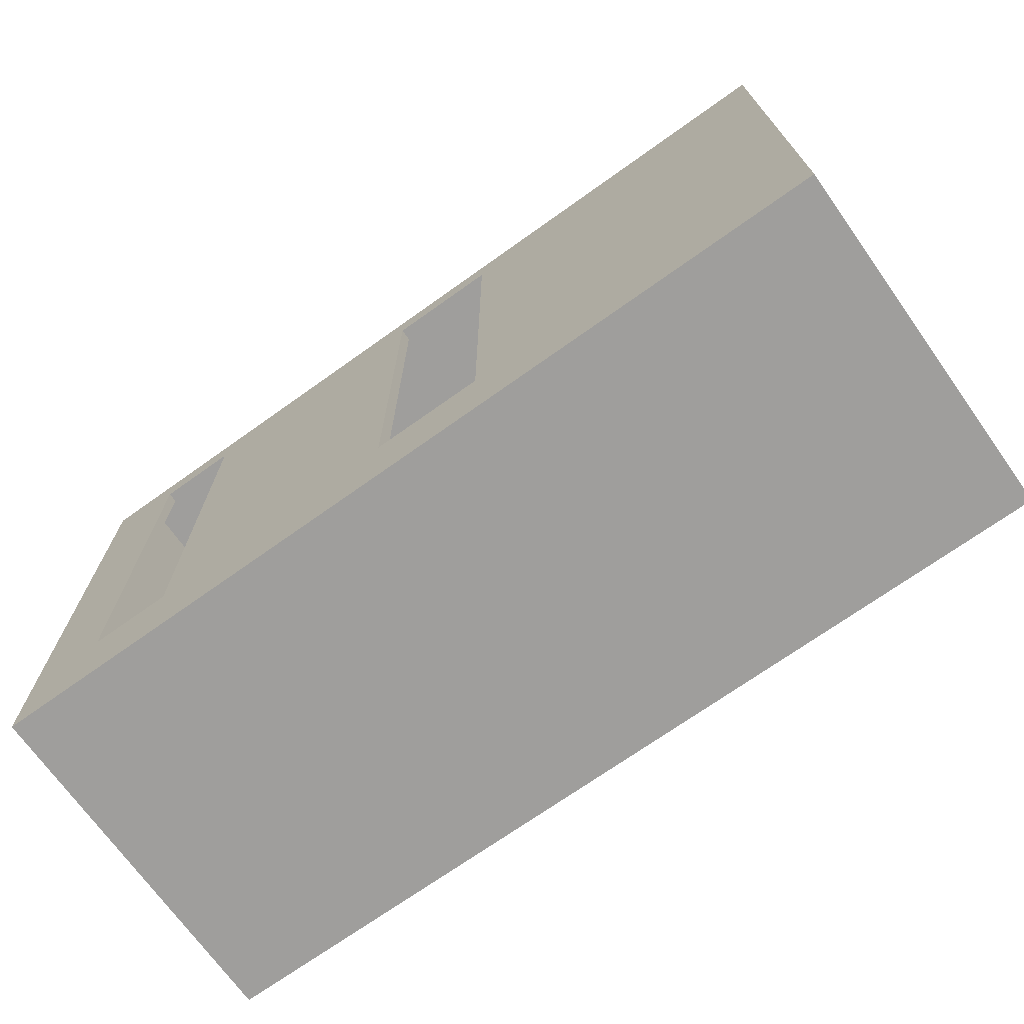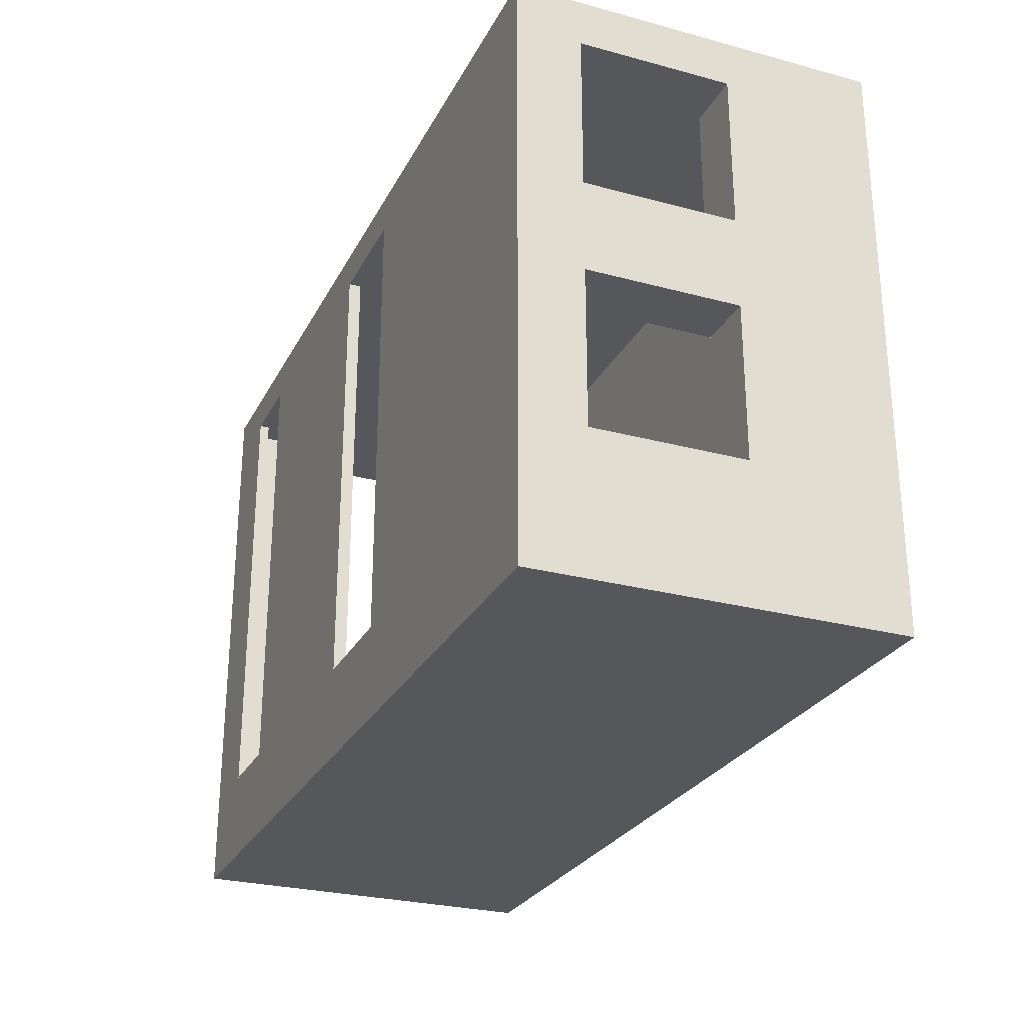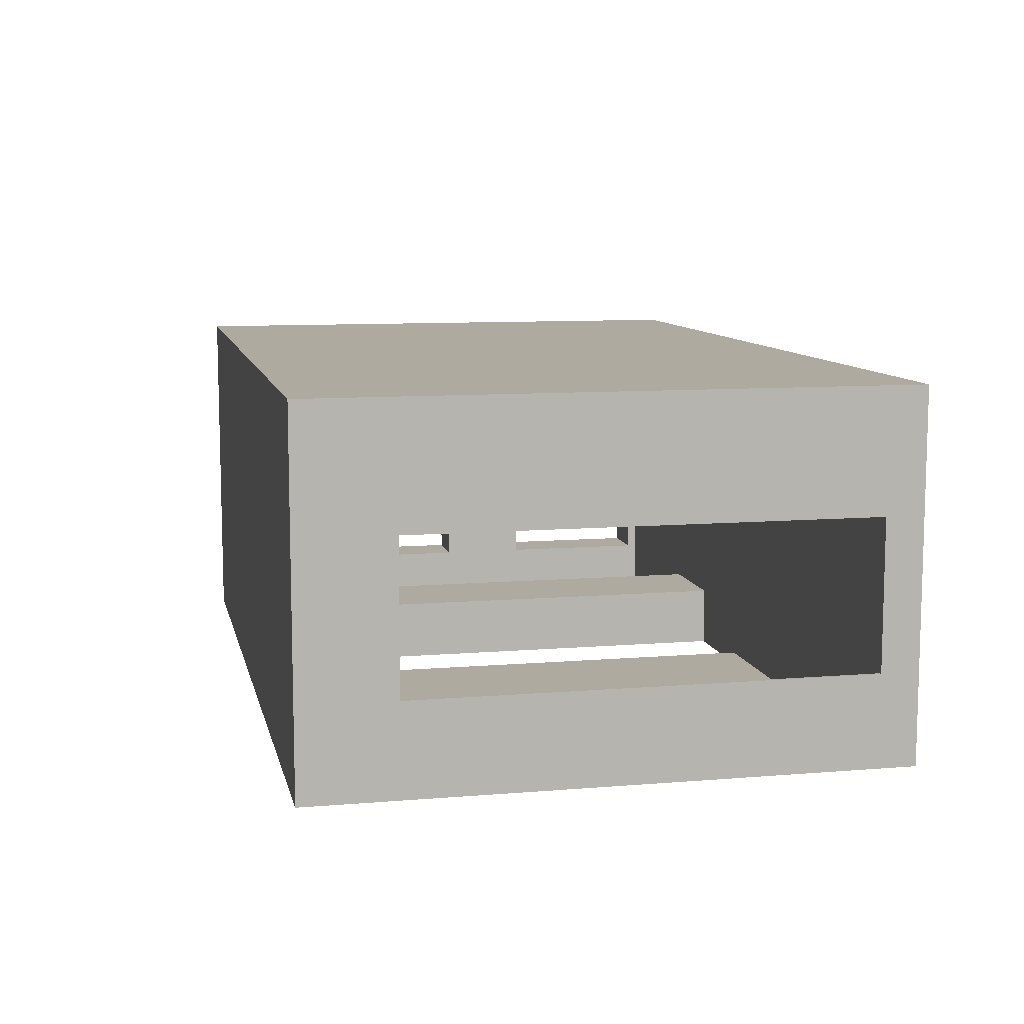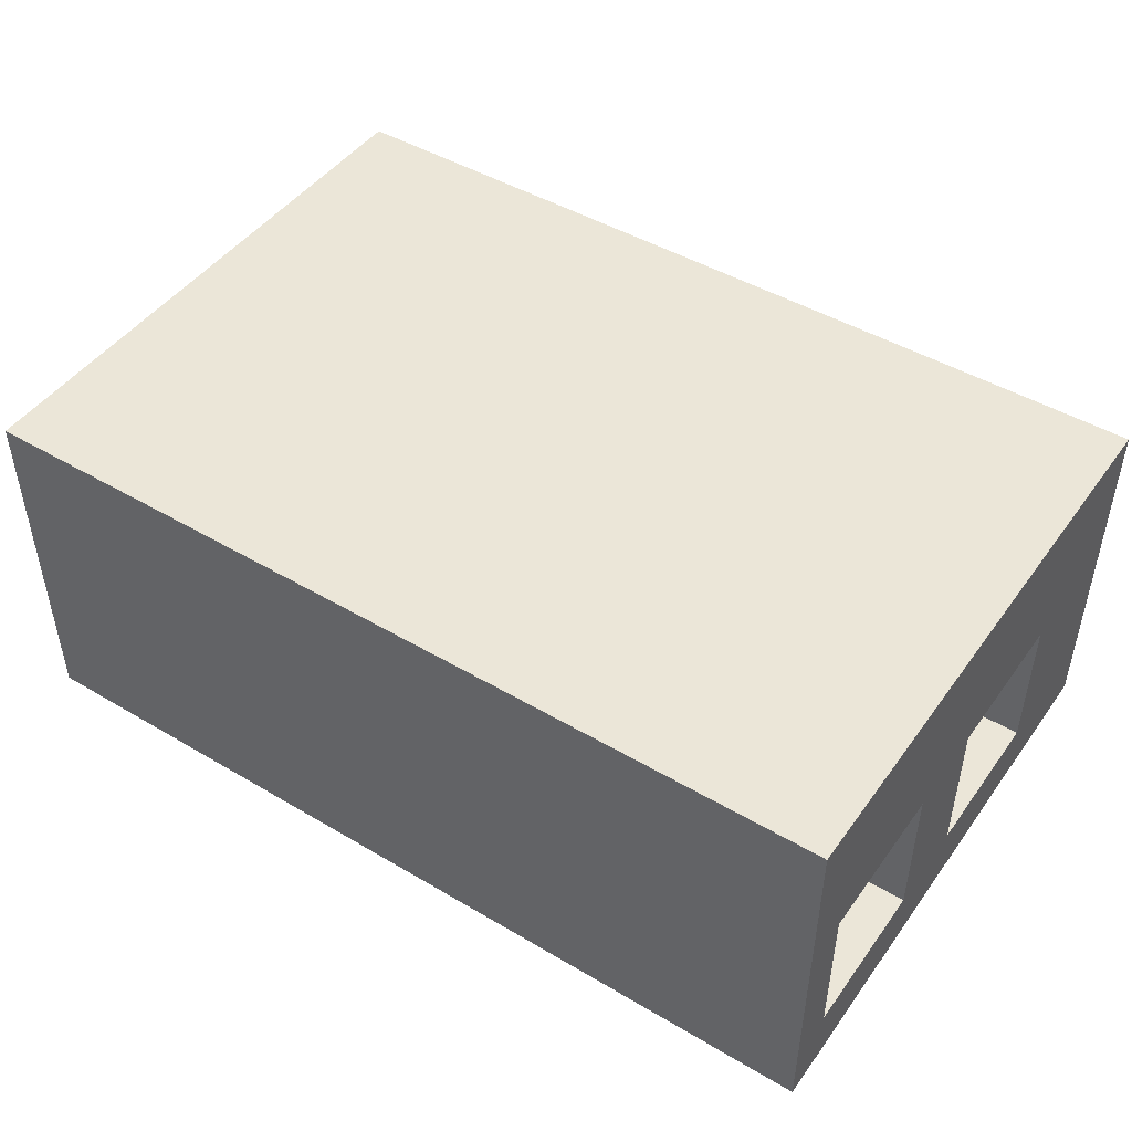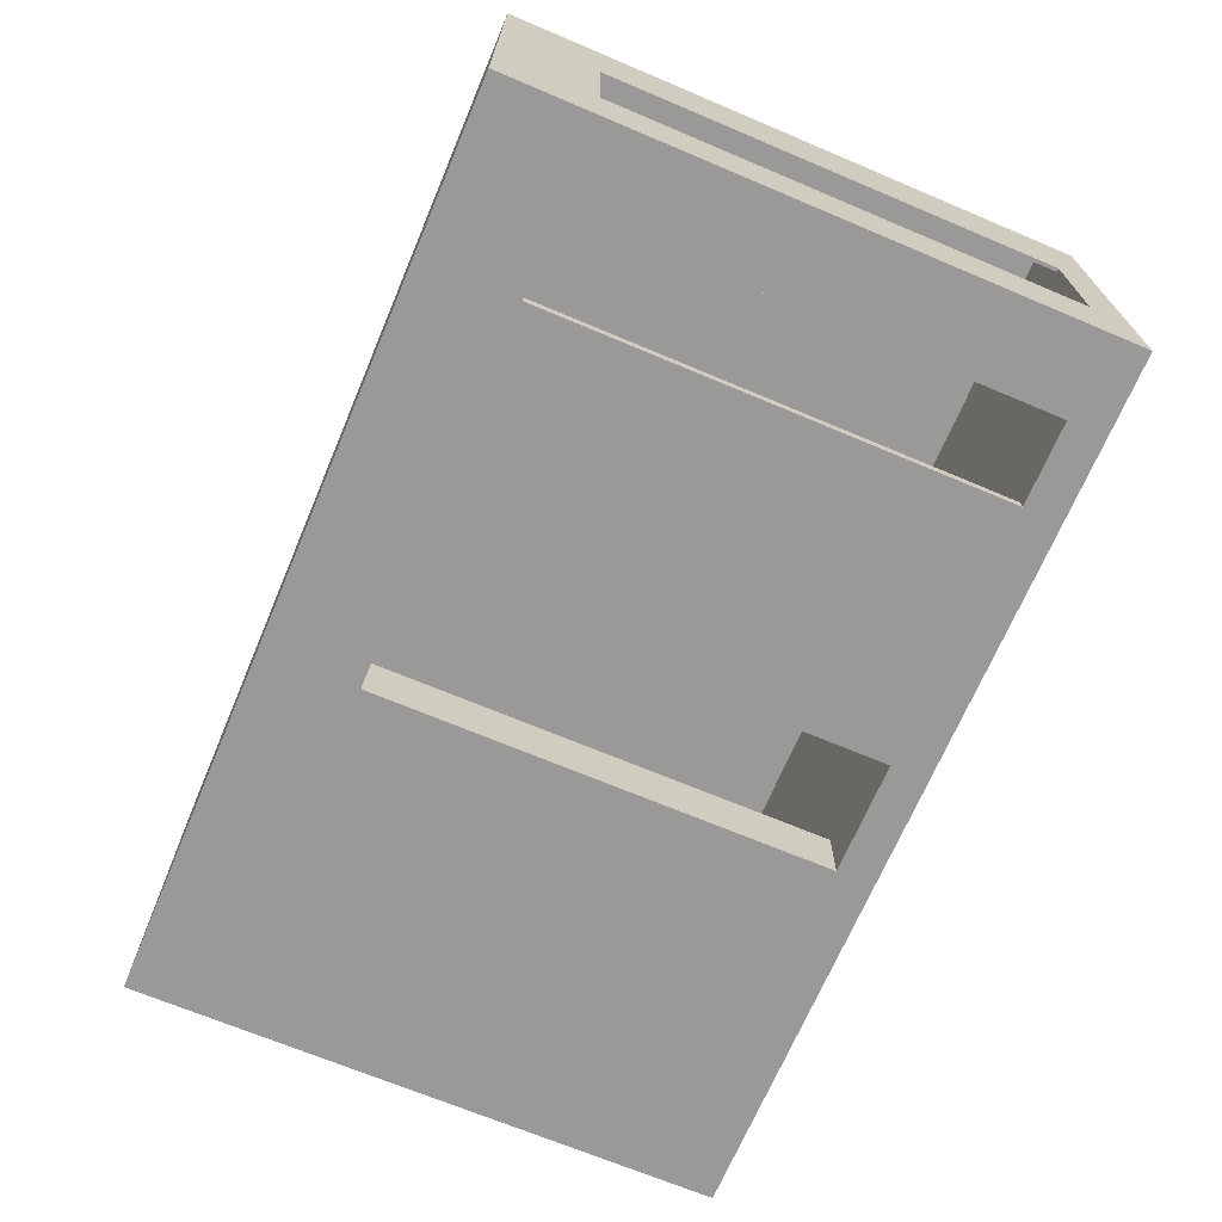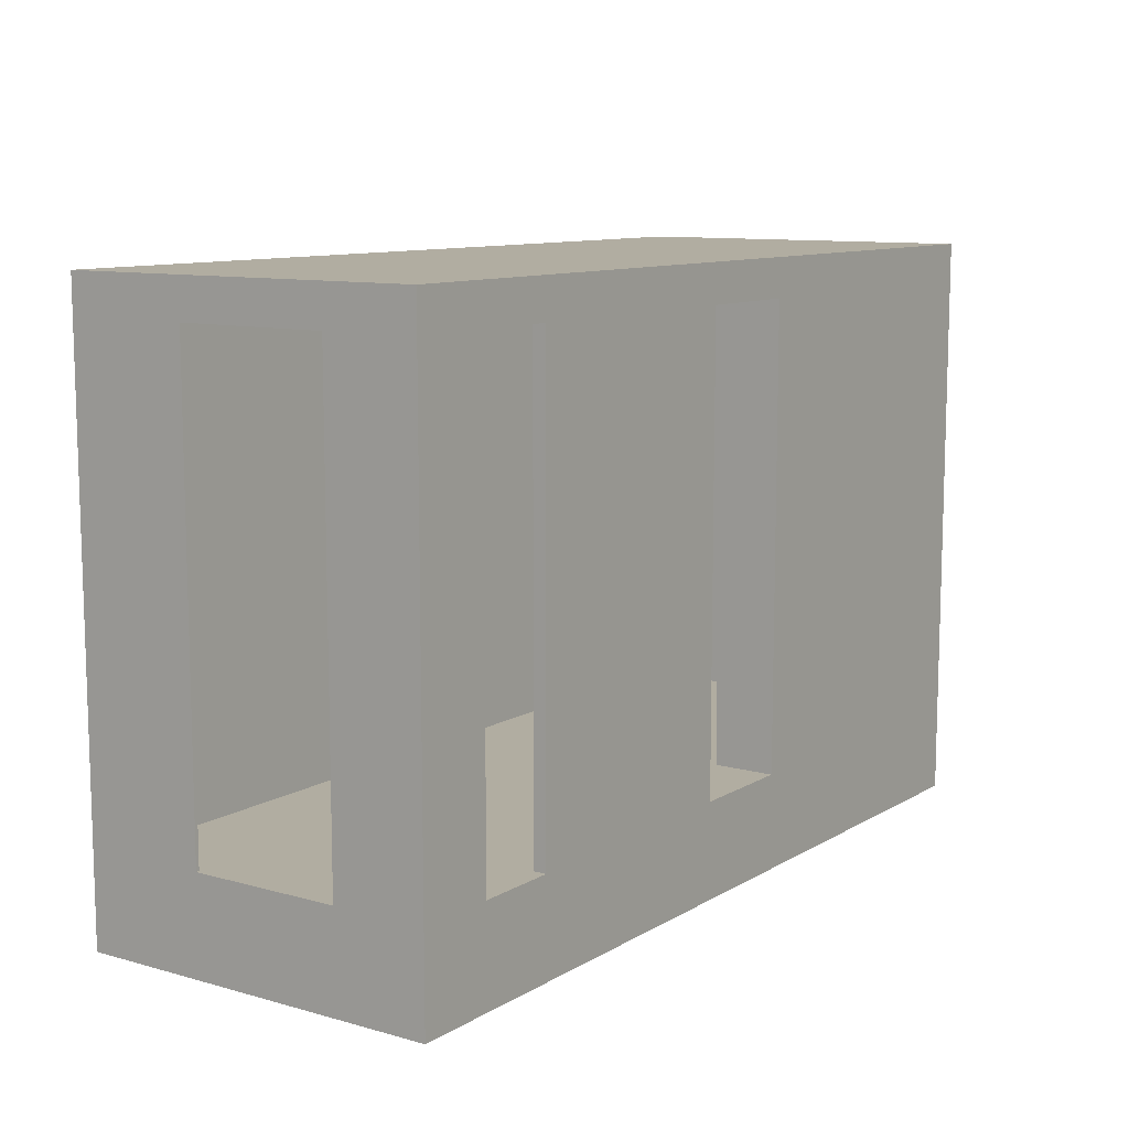
<metadata>
{"format":"obj","ext":"obj","renderer":"f3d","projection":"perspective","resolution":1024,"background":"white","views":[{"elev":-71.0,"azim":-144.5,"up":"+Y"},{"elev":-27.0,"azim":-112.6,"up":"+Y"},{"elev":9.5,"azim":77.7,"up":"+Z"},{"elev":46.6,"azim":-146.1,"up":"+Z"},{"elev":-69.0,"azim":67.1,"up":"+Z"},{"elev":10.3,"azim":125.0,"up":"+Y"}]}
</metadata>
<code>
o Chambre2_RDC_Cube.011
v -2.152 -0.5 1.417
v -2.152 -0.5 -0.497
v 0.2565 -0.5 -0.497
v 2.575 -0.5 -0.497
v 2.575 -0.5 1.417
v 0.2565 -0.5 1.417
v -2.152 0.2319 1.417
v -2.152 0.2319 0.6296
v -2.152 0.2319 -0.1648
v -2.152 0.1746 -0.497
v -2.152 2.047 1.417
v -2.152 2.063 1.375
v -2.152 2.063 0.6296
v -2.152 1.53 0.6296
v -2.152 1.05 0.6296
v -1.851 0.2319 0.6296
v -1.851 0.2319 -0.1648
v -2.152 1.05 -0.1648
v -2.152 1.53 -0.1648
v -2.152 2.063 -0.1648
v -2.152 2.063 -0.497
v -2.152 2.063 1.417
v -2.152 2.348 0.6296
v -1.851 2.063 0.6296
v -1.851 1.53 0.6296
v -1.851 1.05 0.6296
v -1.851 1.05 -0.1648
v -1.851 0.2319 1.264
v -1.851 -0 1.264
v -1.851 -0 -0.4057
v -1.851 0.197 -0.4057
v -1.851 1.53 -0.1648
v -1.851 2.063 -0.1648
v -2.152 2.348 -0.1648
v -2.152 2.374 -0.497
v -2.152 2.6 1.417
v -2.152 2.6 -0.497
v -1.851 2.348 0.6296
v -1.851 2.063 1.264
v -1.851 2.063 -0.4057
v -0.8049 2.063 1.264
v -0.8049 -0 1.264
v -0.2488 -0 -0.497
v -0.2488 -0 -0.4057
v -0.2488 -0 -0.1698
v -0.7953 -0 -0.1698
v -0.7953 -0 -0.4057
v -0.3465 -0 1.264
v 1.965 -0 1.264
v 2.288 -0 1.264
v 2.539 -0 1.264
v 2.556 -0 0.7742
v 2.559 -0 -0.01256
v 2.559 -0 -0.1646
v 2.296 -0 -0.1646
v 2.296 -0 -0.4435
v 2.151 -0 -0.4435
v 2.151 -0 -0.497
v 1.717 -0 -0.497
v 1.717 -0 -0.4314
v 1.496 -0 -0.4314
v 0.3463 -0 -0.4314
v 0.3463 -0 -0.497
v 0.2565 -0 -0.497
v -0.7953 2.063 -0.4057
v -1.851 2.348 -0.1648
v 2.575 2.6 0.2639
v 1.659 2.6 -0.497
v 0.2565 2.6 -0.497
v 0.2565 2.6 1.417
v 2.575 2.6 1.417
v -1.851 2.348 1.264
v -1.851 2.4 1.264
v -0.8049 2.4 1.264
v -0.3465 2.063 1.264
v -0.2488 2.063 -0.497
v -0.2488 2.063 -0.4057
v -0.2488 2.063 -0.1698
v -0.7953 2.063 -0.1698
v 1.965 2.063 1.264
v 2.288 2.063 1.264
v 2.539 2.063 1.264
v 2.556 2.063 0.7742
v 2.575 -0 -0.01256
v 2.575 -0 0.7742
v 2.559 2.063 -0.1646
v 2.559 2.063 -0.01256
v 2.296 2.063 -0.1646
v 2.296 2.063 -0.4435
v 2.151 2.063 -0.4435
v 2.151 2.063 -0.497
v 1.717 2.063 -0.497
v 1.717 2.063 -0.4314
v 1.496 2.063 -0.4314
v 0.3463 2.063 -0.4314
v 0.3463 2.063 -0.497
v -0.7953 2.4 -0.4057
v -1.851 2.4 -0.4057
v 2.575 2.6 -0.497
v 2.575 2.4 0.7742
v 2.556 2.4 0.7742
v 2.539 2.4 1.264
v 2.288 2.4 1.264
v 1.965 2.4 1.264
v -0.3465 2.4 1.264
v -0.7953 2.4 -0.1698
v -0.2488 2.4 -0.1698
v -0.2488 2.4 -0.4057
v -0.2488 2.4 -0.497
v 0.2565 2.4 -0.497
v 0.3463 2.4 -0.497
v 0.3463 2.4 -0.4314
v 1.496 2.4 -0.4314
v 1.717 2.4 -0.4314
v 1.717 2.4 -0.4492
v 2.575 2.4 0.2639
v 2.575 2.063 0.7742
v 2.575 2.063 -0.01256
v 2.559 2.4 -0.01256
v 2.559 2.4 -0.1646
v 2.296 2.4 -0.1646
v 2.296 2.4 -0.4435
v 2.151 2.4 -0.4435
v 2.151 2.4 -0.497
v 1.717 2.4 -0.497
v 2.575 2.4 -0.01256
f 8 2 1
f 14 15 11
f 18 19 21
f 12 23 13
f 20 34 21
f 36 23 12
f 1 7 8
f 8 9 2
f 10 2 9
f 7 11 15
f 12 13 14
f 14 11 12
f 8 7 15
f 21 10 18
f 18 15 14
f 10 9 18
f 19 20 21
f 18 14 19
f 35 21 34
f 34 23 35
f 36 37 23
f 12 22 36
f 37 35 23
f 8 16 17
f 25 14 13
f 8 15 26
f 9 17 27
f 18 27 26
f 14 25 32
f 19 32 33
f 23 38 24
f 66 34 20
f 34 66 38
f 9 8 17
f 24 25 13
f 16 8 26
f 18 9 27
f 15 18 26
f 19 14 32
f 20 19 33
f 13 23 24
f 33 66 20
f 23 34 38
f 22 12 11
f 30 17 16
f 28 26 39
f 32 27 40
f 42 28 41
f 31 47 65
f 38 72 39
f 66 33 40
f 72 74 41
f 48 42 41
f 77 44 43
f 45 44 77
f 46 45 78
f 47 46 79
f 49 48 75
f 50 49 80
f 51 50 81
f 52 51 82
f 53 52 85
f 54 53 87
f 55 54 86
f 56 55 88
f 57 56 89
f 57 90 91
f 93 60 59
f 61 60 93
f 62 61 94
f 62 95 96
f 97 98 40
f 68 67 99
f 98 38 66
f 74 105 75
f 108 77 76
f 108 107 78
f 107 106 79
f 106 97 65
f 105 104 80
f 104 103 81
f 103 102 82
f 102 101 83
f 52 83 117
f 87 53 84
f 119 120 86
f 120 121 88
f 121 122 89
f 122 123 90
f 90 123 124
f 115 93 92
f 114 113 94
f 113 112 95
f 95 112 111
f 83 101 100
f 123 121 115
f 119 87 118
f 43 10 76
f 99 124 68
f 63 92 59
f 5 117 71
f 67 116 126
f 71 70 6
f 70 11 7
f 16 28 29
f 29 30 16
f 31 17 30
f 24 39 25
f 28 16 26
f 26 25 39
f 40 33 32
f 32 25 26
f 27 17 31
f 32 26 27
f 31 40 27
f 39 41 28
f 42 29 28
f 65 40 31
f 31 30 47
f 24 38 39
f 41 39 72
f 72 73 74
f 75 48 41
f 76 77 43
f 78 45 77
f 79 46 78
f 65 47 79
f 80 49 75
f 81 50 80
f 82 51 81
f 83 52 82
f 84 53 85
f 86 54 87
f 88 55 86
f 89 56 88
f 90 57 89
f 58 57 91
f 92 93 59
f 94 61 93
f 95 62 94
f 63 62 96
f 65 97 40
f 66 40 98
f 98 73 38
f 72 38 73
f 41 74 75
f 109 108 76
f 77 108 78
f 78 107 79
f 79 106 65
f 75 105 80
f 80 104 81
f 81 103 82
f 82 102 83
f 85 52 117
f 118 87 84
f 87 119 86
f 86 120 88
f 88 121 89
f 89 122 90
f 91 90 124
f 92 125 115
f 115 114 93
f 93 114 94
f 94 113 95
f 96 95 111
f 117 83 100
f 116 115 121
f 119 126 116
f 121 120 119
f 123 122 121
f 125 124 115
f 119 116 121
f 124 123 115
f 126 119 118
f 37 69 109
f 109 76 35
f 69 110 109
f 10 21 76
f 35 37 109
f 43 64 3
f 35 76 21
f 2 10 43
f 43 3 2
f 4 59 58
f 69 68 111
f 99 4 91
f 58 91 4
f 124 125 68
f 111 110 69
f 99 91 124
f 111 68 125
f 4 3 59
f 63 96 92
f 3 64 63
f 125 92 96
f 59 3 63
f 96 111 125
f 5 4 85
f 100 116 71
f 4 84 85
f 100 71 117
f 85 117 5
f 99 67 126
f 84 4 118
f 126 118 99
f 71 116 67
f 118 4 99
f 5 71 6
f 1 6 7
f 70 36 22
f 7 6 70
f 70 22 11
f 3 4 6
f 49 55 60
f 69 37 70
f 107 105 106
f 6 1 2
f 2 3 6
f 4 5 6
f 64 43 44
f 46 47 30
f 64 44 45
f 46 30 29
f 63 64 62
f 45 46 48
f 29 42 46
f 48 62 45
f 50 51 52
f 52 53 55
f 55 56 57
f 53 54 55
f 49 50 52
f 46 42 48
f 62 64 45
f 60 61 49
f 58 59 57
f 52 55 49
f 57 59 60
f 61 62 49
f 48 49 62
f 55 57 60
f 71 67 70
f 68 69 70
f 37 36 70
f 70 67 68
f 116 100 101
f 101 102 103
f 103 104 101
f 105 107 112
f 73 98 106
f 107 108 110
f 98 97 106
f 108 109 110
f 73 106 74
f 104 105 112
f 116 101 104
f 114 115 116
f 112 113 104
f 110 111 112
f 106 105 74
f 116 104 114
f 113 114 104
f 107 110 112

</code>
